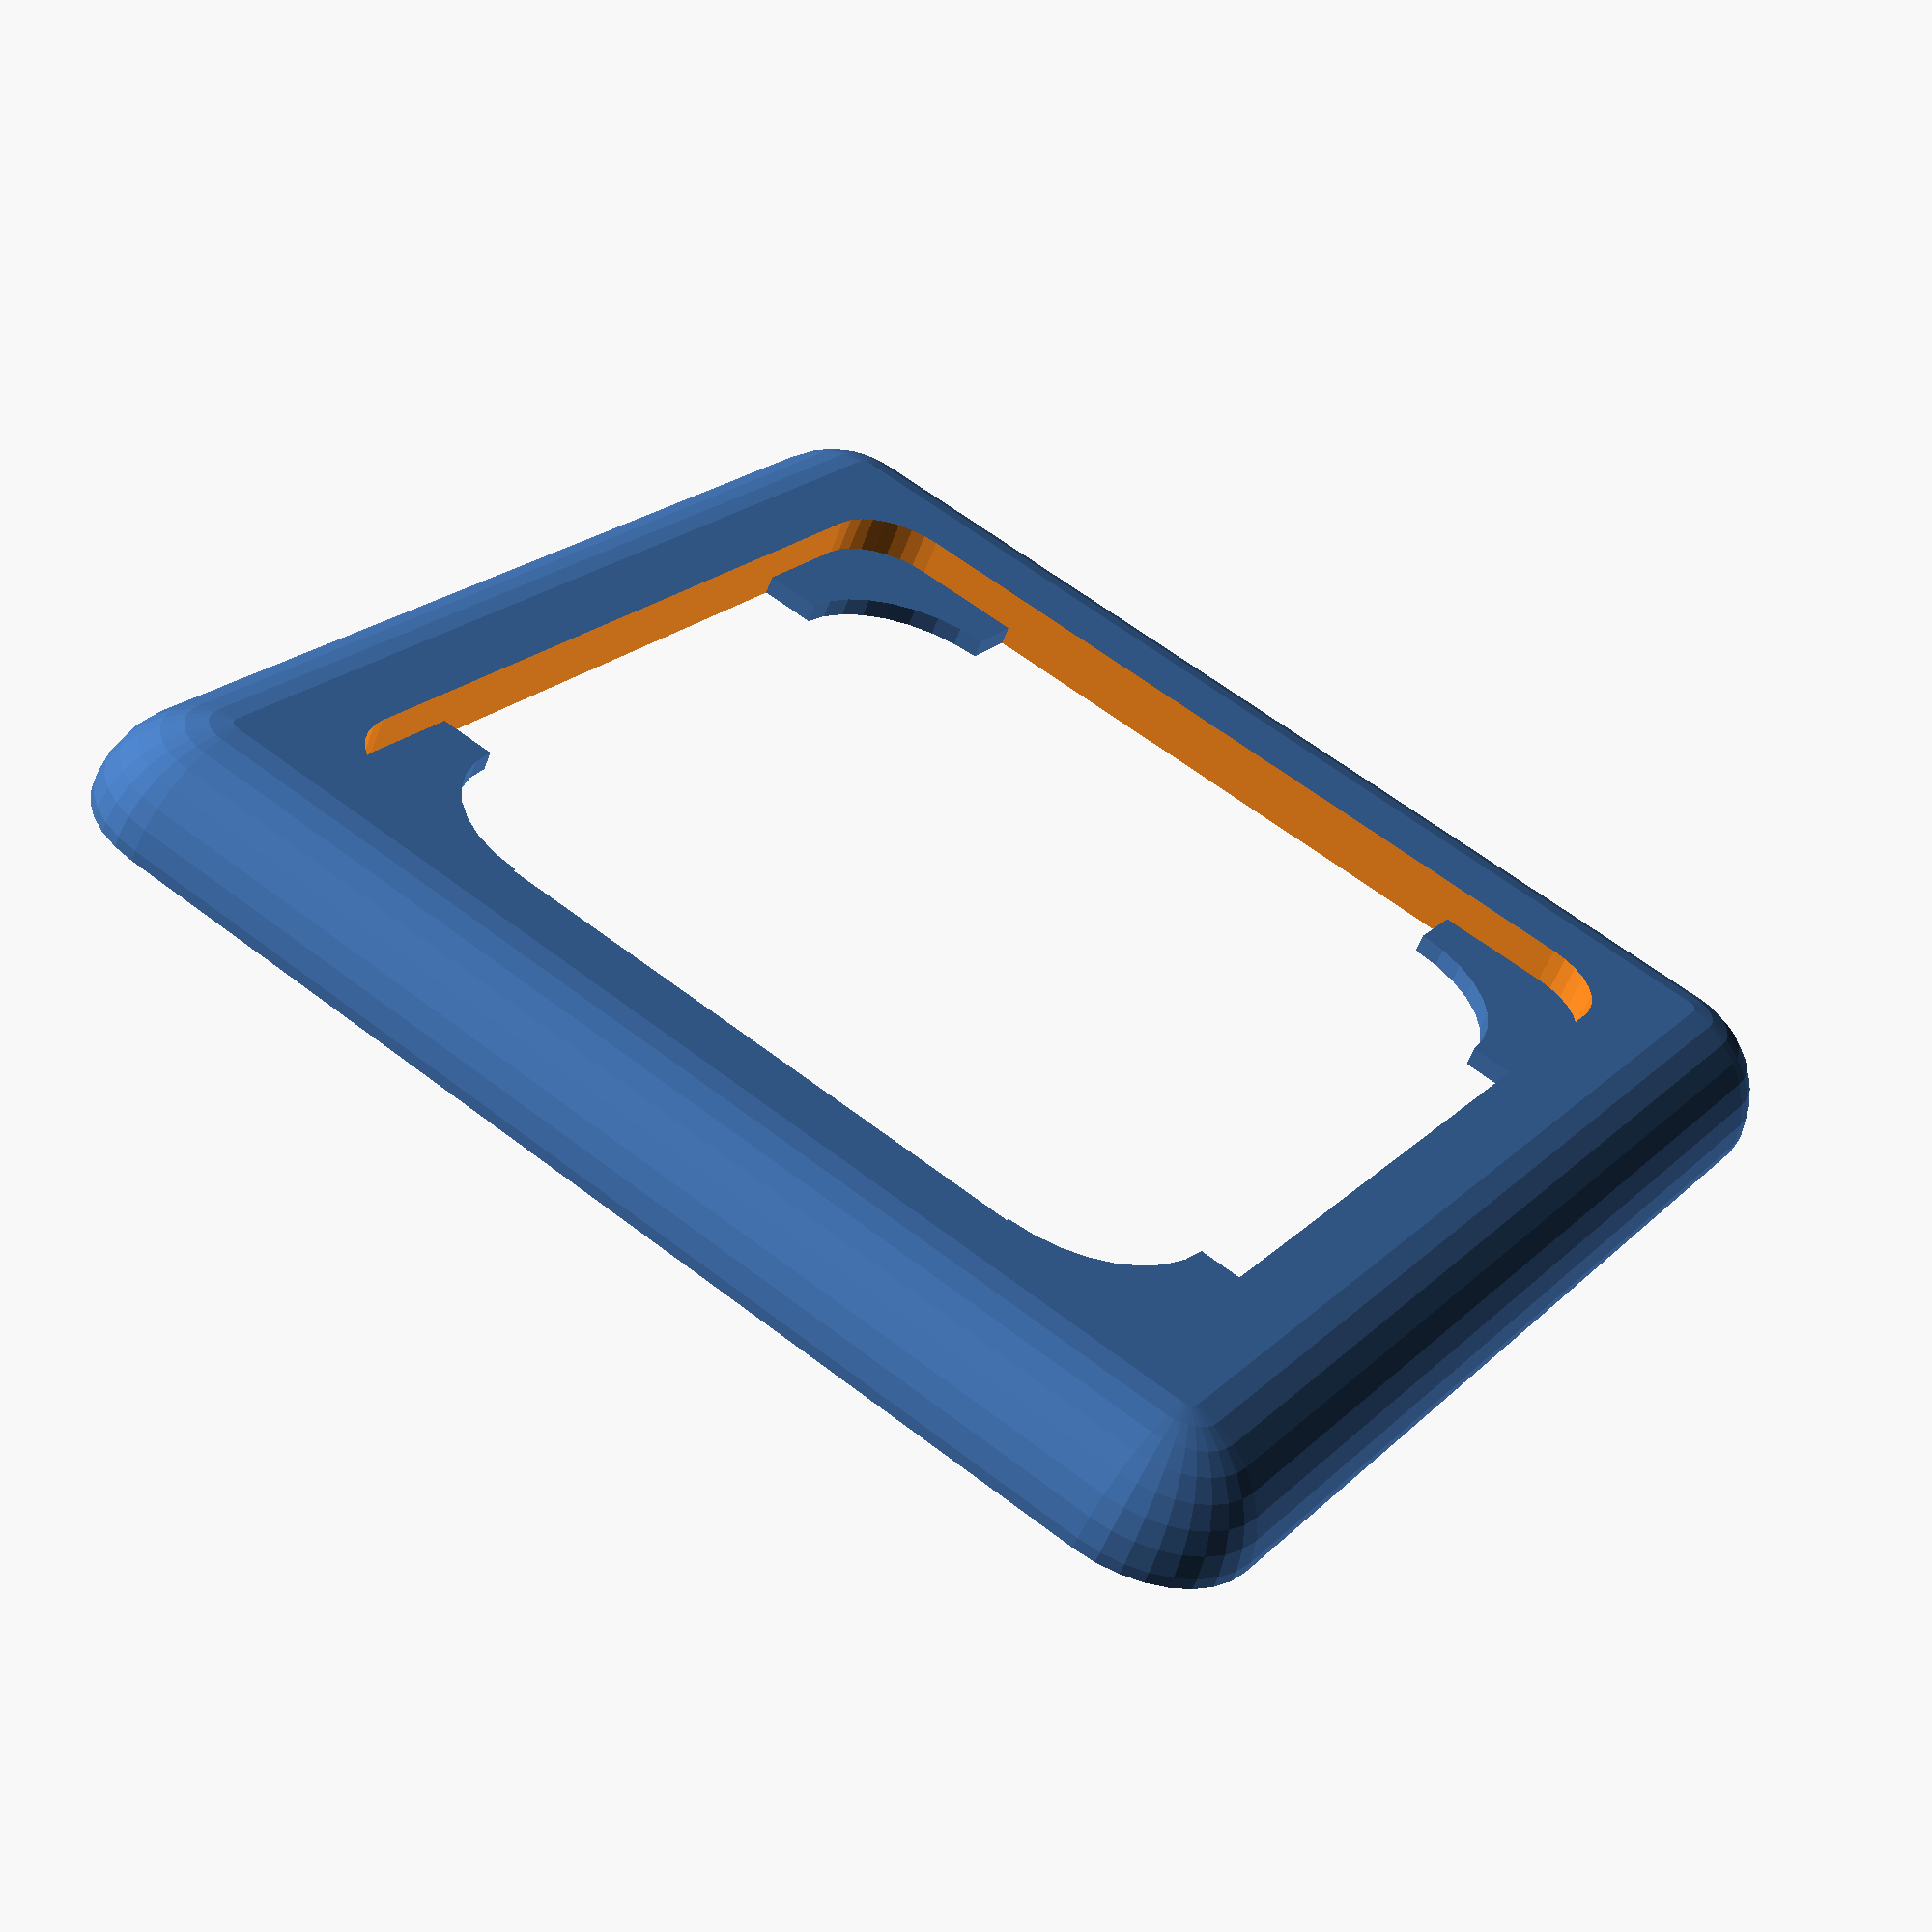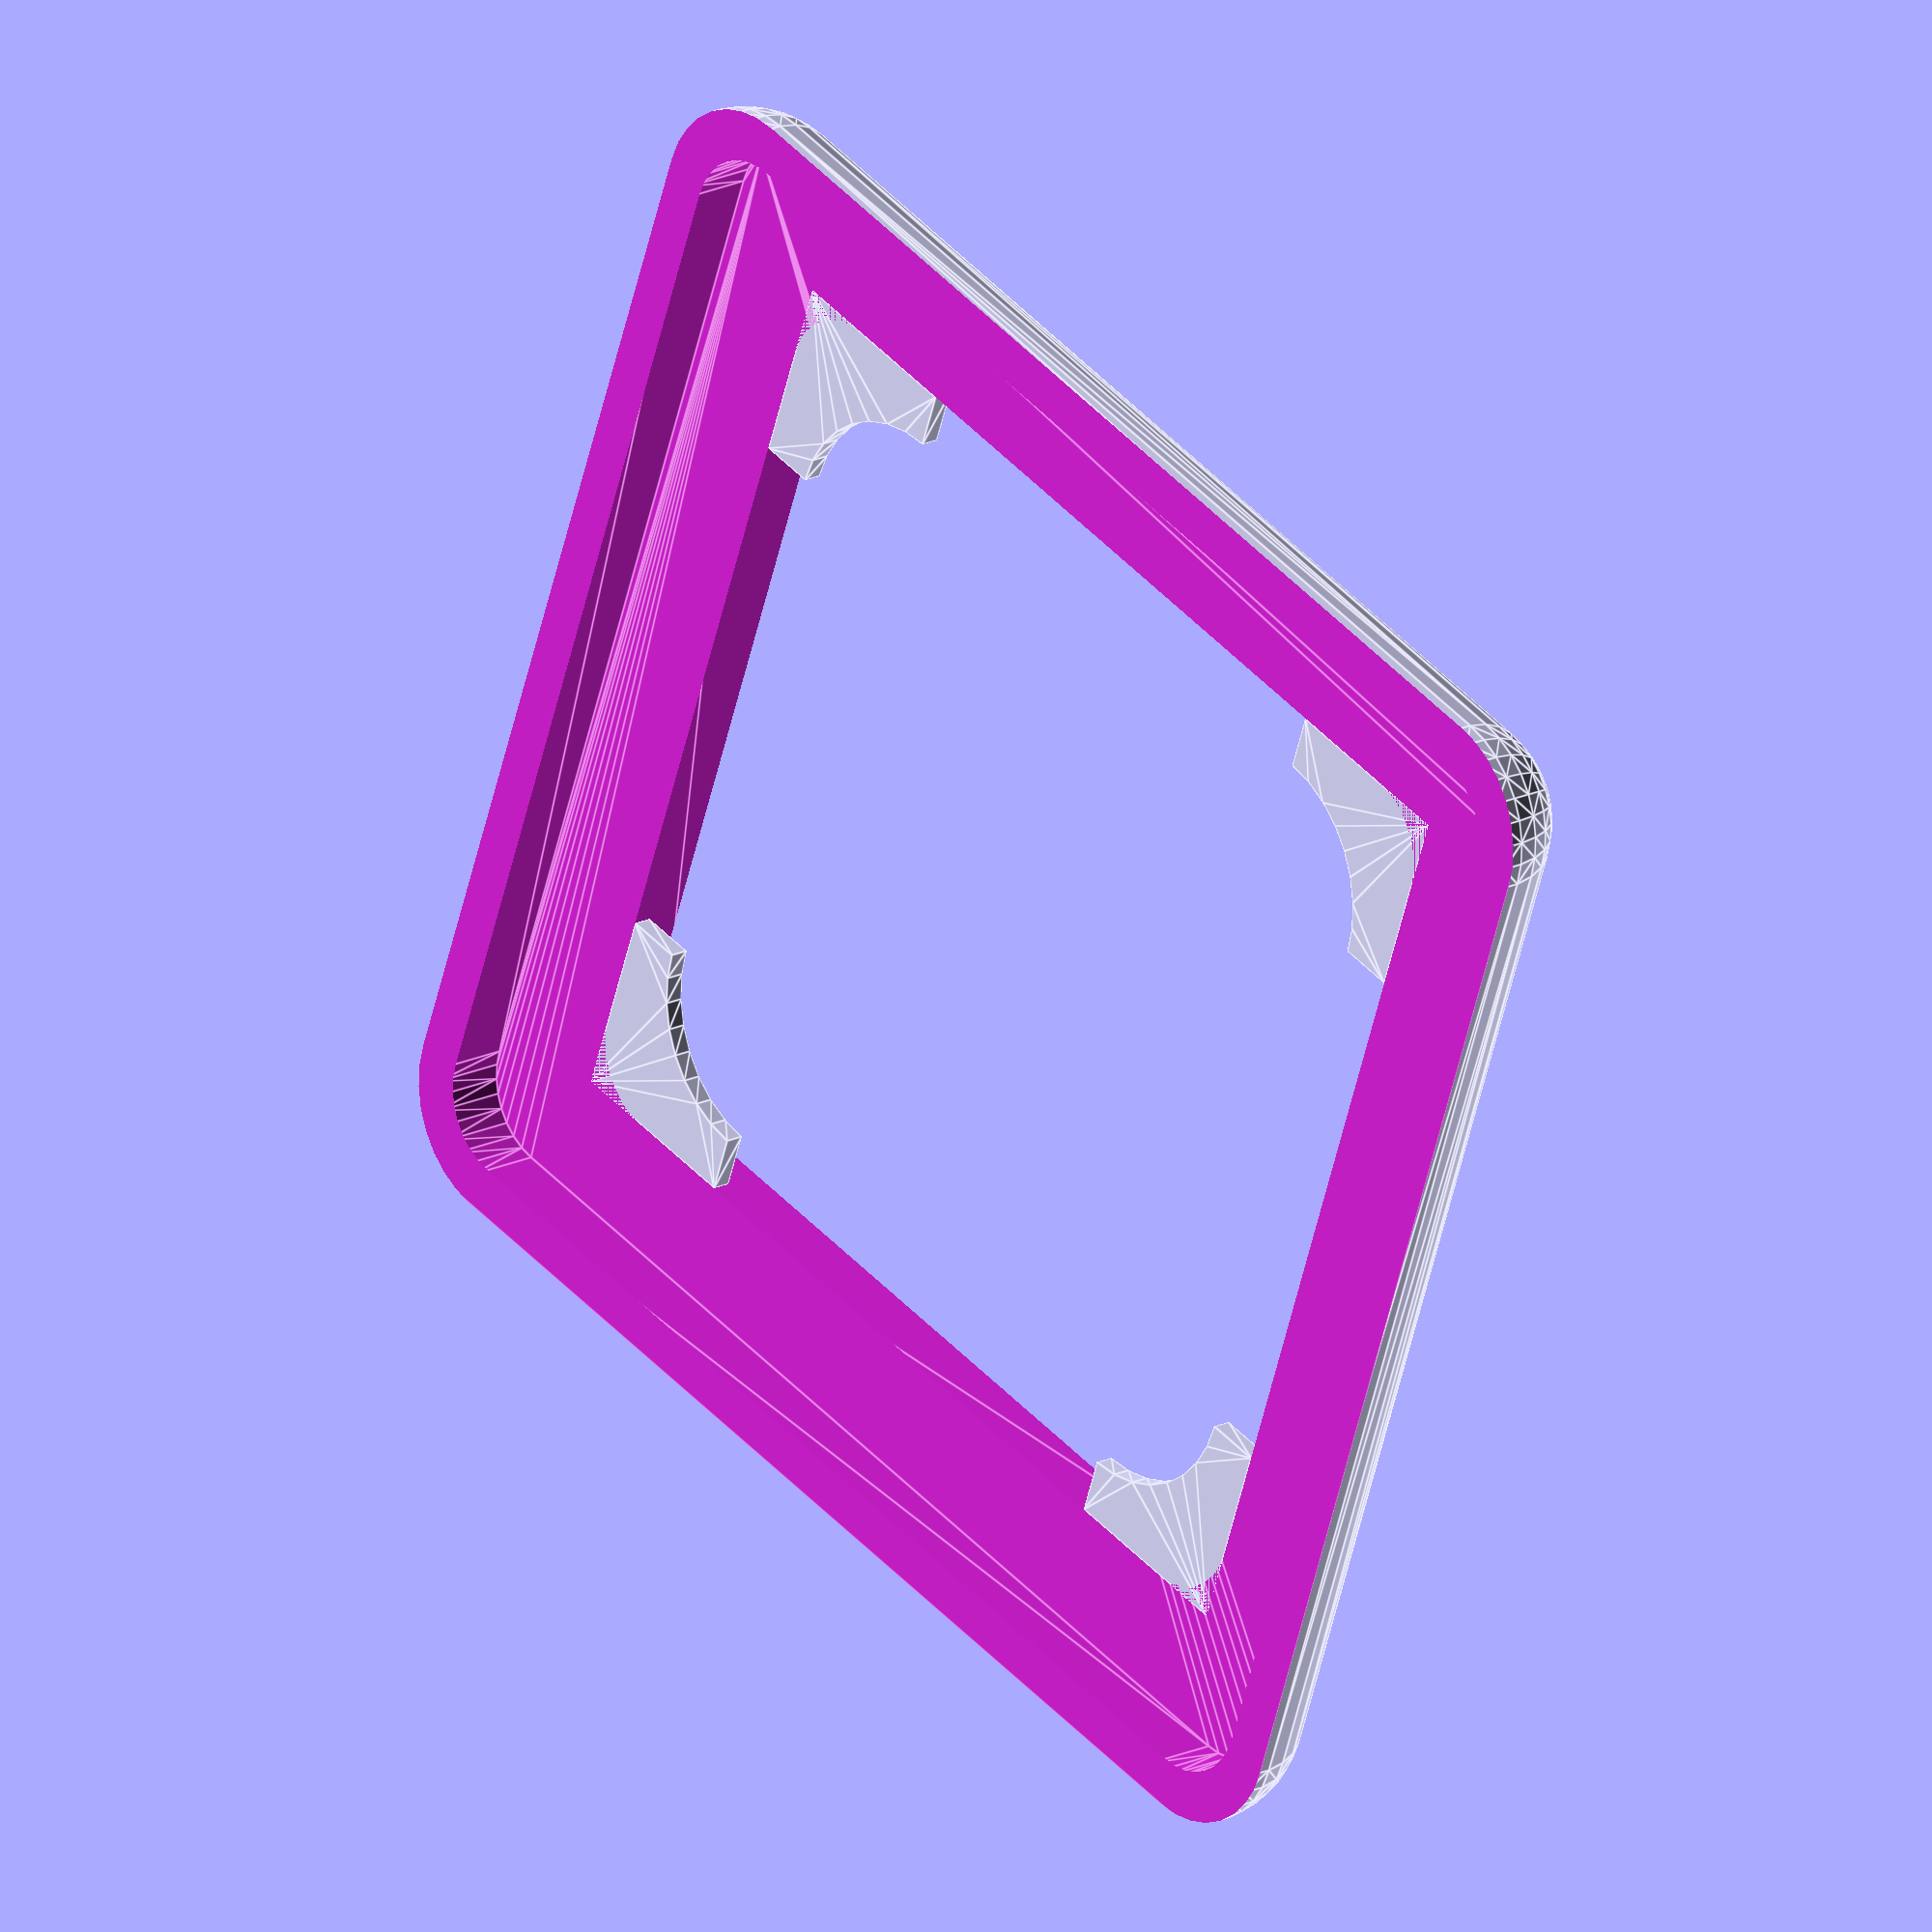
<openscad>
//---------------------------------------------------------
//
//  Lichtschalter Zwischenrahmen 
//  rcece
//  v0.0
//
//---------------------------------------------------------

$fn = $preview ? 32 : 64; 
$fs = 0.01;
$fa = 0.01;

mainPlain = [68,68,6];
corner = [
    6,
    [6,6,mainPlain[2]-6],
    [6,mainPlain[1]-6,mainPlain[2]-6],
    [mainPlain[0]-6,mainPlain[1]-6,mainPlain[2]-6],
    [mainPlain[0]-6,6,mainPlain[2]-6]
];
cutSwitchDim = [
    4,
    [4,4,-1],
    [4,50-4,-1],
    [50-4,50-4,-1],
    [50-4,4,-1],
    [50,50,8]
];
cutBottomDim = [
    4,
    [4,4,-1],
    [4,63-4,-1],
    [63-4,63-4,-1],
    [63-4,4,-1],
    [63,63,4],
];

clampPlaneDim = [
    [[0,0],
    [0,10],
    [10,10],
    [10,0]],
    7,
    1
];


shape();

module shape(){
    union(){
        difference(){
            groundPlate([0,0,0],[0,0,0]);
            cutSwitch([(mainPlain[0]-cutSwitchDim[5][0])/2,(mainPlain[1]-cutSwitchDim[5][1])/2,0],[0,0,0]);
            cutBottom([(mainPlain[0]-cutBottomDim[5][0])/2,(mainPlain[1]-cutBottomDim[5][1])/2,0],[0,0,0]);
        }   
        clampPlane([9,9,3],[0,0,0]);
        clampPlane([mainPlain[0]-9,9,3],[0,0,-270]);
        clampPlane([mainPlain[0]-9,mainPlain[0]-9,3],[0,0,-180]);
        clampPlane([9,mainPlain[0]-9,3],[0,0,-90]);
    }
}


module groundPlate(pos,rot){
    translate(pos){
        rotate(rot){
            difference(){
            hull(){
                translate(corner[1]){
                    sphere(r=6);
                }
                translate(corner[2]){
                    sphere(r=6);
                }
                translate(corner[3]){
                    sphere(r=6);
                }
                translate(corner[4]){
                    sphere(r=6);
                }
            }
            translate([0,0,-6]){
                cube([70,70,6]);
            }
            }
        }
    }
}

module cutSwitch(pos,rot){
    translate(pos){
        rotate(rot){
            hull(){
                translate(cutSwitchDim[1])
                    cylinder(r=4,h=8);
                translate(cutSwitchDim[2])
                    cylinder(r=4,h=8);
                translate(cutSwitchDim[3])
                    cylinder(r=4,h=8);
                translate(cutSwitchDim[4])
                    cylinder(r=4,h=8);

            }
        }
    }
}

module cutBottom(pos,rot){
    translate(pos){
        rotate(rot){
            hull(){
                translate(cutBottomDim[1])
                    cylinder(r=cutBottomDim[0],h=cutBottomDim[5][2]);
                translate(cutBottomDim[2])
                    cylinder(r=cutBottomDim[0],h=cutBottomDim[5][2]);
                translate(cutBottomDim[3])
                    cylinder(r=cutBottomDim[0],h=cutBottomDim[5][2]);
                translate(cutBottomDim[4])
                    cylinder(r=cutBottomDim[0],h=cutBottomDim[5][2]);

            }
        }
    }

}

module clampPlane(pos, rot){
     translate(pos){
        rotate(rot){
            linear_extrude(height=clampPlaneDim[2]){
                difference(){
                    square(size=[10, 10], center=false);
                    translate([10,10,0]){
                        circle(r=clampPlaneDim[1]);
                    }
                }
            }
        }
    }

}


</openscad>
<views>
elev=236.7 azim=213.0 roll=200.4 proj=p view=wireframe
elev=161.1 azim=160.2 roll=312.0 proj=o view=edges
</views>
